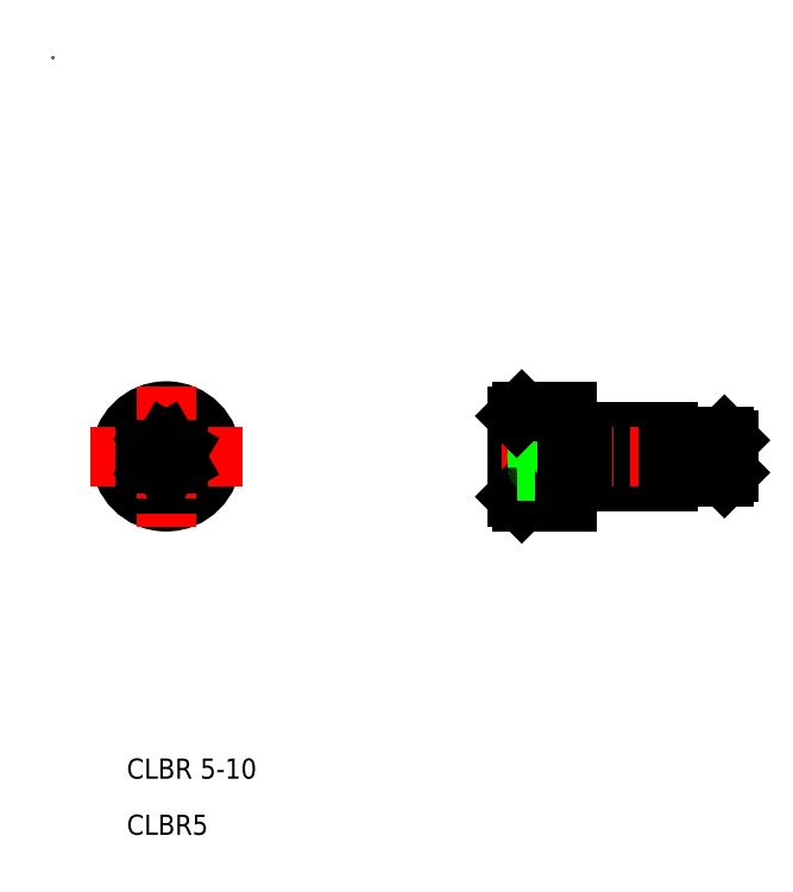
<metadata>
{"format":"dxf","ext":"dxf","renderer":"ezdxf+matplotlib","layout":"modelspace","background":"white","min_lineweight":24,"dpi":150}
</metadata>
<code>
0
SECTION
2
ENTITIES
0
CIRCLE
8
0
10
11.29
20
-39.62
30
0
40
2.5
0
TEXT
8
0
10
7.382
20
-77.15
30
0
40
2
1
CLBR5
0
TEXT
8
0
10
7.382
20
-71.58
30
0
40
2
1
CLBR 5-10
0
CIRCLE
8
0
10
11.29
20
-39.62
30
0
40
4.5
0
LINE
8
CENTER
10
18.9
20
-39.62
30
0
11
3.81
21
-39.62
31
0
0
LINE
8
CENTER
10
11.29
20
-32.67
30
0
11
11.29
21
-46.62
31
0
0
LINE
8
0
10
12.54
20
-38.9
30
0
11
11.29
21
-38.18
31
0
0
LINE
8
0
10
11.29
20
-38.18
30
0
11
10.04
21
-38.9
31
0
0
LINE
8
0
10
11.29
20
-41.07
30
0
11
12.54
21
-40.34
31
0
0
LINE
8
0
10
10.04
20
-40.34
30
0
11
11.29
21
-41.07
31
0
0
LINE
8
0
10
10.04
20
-38.9
30
0
11
10.04
21
-40.34
31
0
0
LINE
8
0
10
12.54
20
-40.34
30
0
11
12.54
21
-38.9
31
0
0
LINE
8
0
10
51.07
20
-35.12
30
0
11
51.07
21
-37.17
31
0
0
LINE
8
0
10
46.57
20
-35.12
30
0
11
46.57
21
-44.12
31
0
0
LINE
8
0
10
46.07
20
-43.62
30
0
11
46.07
21
-35.62
31
0
0
LINE
8
0
10
52.57
20
-37.12
30
0
11
61.07
21
-37.12
31
0
0
LINE
8
0
10
52.57
20
-42.12
30
0
11
61.07
21
-42.12
31
0
0
LINE
8
CENTER
10
44.57
20
-39.62
30
0
11
68.57
21
-39.62
31
0
0
LINE
8
0
10
46.57
20
-44.12
30
0
11
51.07
21
-44.12
31
0
0
LINE
8
0
10
46.07
20
-43.62
30
0
11
46.57
21
-44.12
31
0
0
LINE
8
0
10
46.07
20
-38.9
30
0
11
47.87
21
-38.9
31
0
0
LINE
8
0
10
47.87
20
-38.18
30
0
11
46.07
21
-38.18
31
0
0
LINE
8
0
10
46.07
20
-40.34
30
0
11
47.87
21
-40.34
31
0
0
LINE
8
0
10
47.87
20
-41.07
30
0
11
46.07
21
-41.07
31
0
0
LINE
8
0
10
48.07
20
-39.62
30
0
11
48.07
21
-38.54
31
0
0
ARC
8
0
10
47.64
20
-38.54
30
0
40
0.4252
50
301.9
51
58.07
0
LINE
8
0
10
48.76
20
-39.62
30
0
11
48.01
21
-38.32
31
0
0
ARC
8
0
10
47.64
20
-40.7
30
0
40
0.4252
50
301.9
51
58.07
0
LINE
8
0
10
48.07
20
-40.7
30
0
11
48.07
21
-38.54
31
0
0
ARC
8
0
10
46.67
20
-39.62
30
0
40
1.4
50
329
51
31.03
0
LINE
8
0
10
48.76
20
-39.62
30
0
11
48.01
21
-40.92
31
0
0
LINE
8
0
10
51.07
20
-44.12
30
0
11
51.07
21
-42.07
31
0
0
LINE
8
0
10
52.57
20
-37.12
30
0
11
52.57
21
-37.17
31
0
0
LINE
8
0
10
51.07
20
-37.17
30
0
11
52.57
21
-37.17
31
0
0
LINE
8
0
10
51.07
20
-42.07
30
0
11
52.57
21
-42.07
31
0
0
LINE
8
0
10
52.57
20
-42.12
30
0
11
52.57
21
-42.07
31
0
0
LINE
8
0
10
51.07
20
-37.17
30
0
11
51.07
21
-42.07
31
0
0
LINE
8
0
10
52.57
20
-42.07
30
0
11
52.57
21
-37.17
31
0
0
LINE
8
0
10
62.57
20
-41.22
30
0
11
67.07
21
-41.22
31
0
0
LINE
8
0
10
66.67
20
-41.62
30
0
11
67.07
21
-41.22
31
0
0
LINE
8
0
10
66.67
20
-37.62
30
0
11
67.07
21
-38.02
31
0
0
LINE
8
0
10
62.57
20
-38.02
30
0
11
67.07
21
-38.02
31
0
0
LINE
8
0
10
62.57
20
-41.62
30
0
11
66.67
21
-41.62
31
0
0
LINE
8
0
10
62.57
20
-37.62
30
0
11
66.67
21
-37.62
31
0
0
LINE
8
0
10
62.57
20
-37.62
30
0
11
62.57
21
-38.02
31
0
0
LINE
8
0
10
61.07
20
-37.12
30
0
11
61.07
21
-38.02
31
0
0
LINE
8
0
10
62.57
20
-38.02
30
0
11
61.07
21
-38.02
31
0
0
LINE
8
0
10
62.57
20
-41.62
30
0
11
62.57
21
-41.22
31
0
0
LINE
8
0
10
61.07
20
-42.12
30
0
11
61.07
21
-41.22
31
0
0
LINE
8
0
10
62.57
20
-41.22
30
0
11
61.07
21
-41.22
31
0
0
LINE
8
0
10
61.07
20
-41.22
30
0
11
61.07
21
-38.02
31
0
0
LINE
8
0
10
62.57
20
-38.02
30
0
11
62.57
21
-41.22
31
0
0
LINE
8
0
10
66.67
20
-37.62
30
0
11
66.67
21
-41.62
31
0
0
LINE
8
0
10
67.07
20
-41.22
30
0
11
67.07
21
-38.02
31
0
0
LINE
8
0
10
46.57
20
-35.12
30
0
11
51.07
21
-35.12
31
0
0
LINE
8
0
10
46.57
20
-35.12
30
0
11
46.07
21
-35.62
31
0
0
POINT
8
0
10
0
20
0
30
0
0
ENDSEC
0
EOF

</code>
